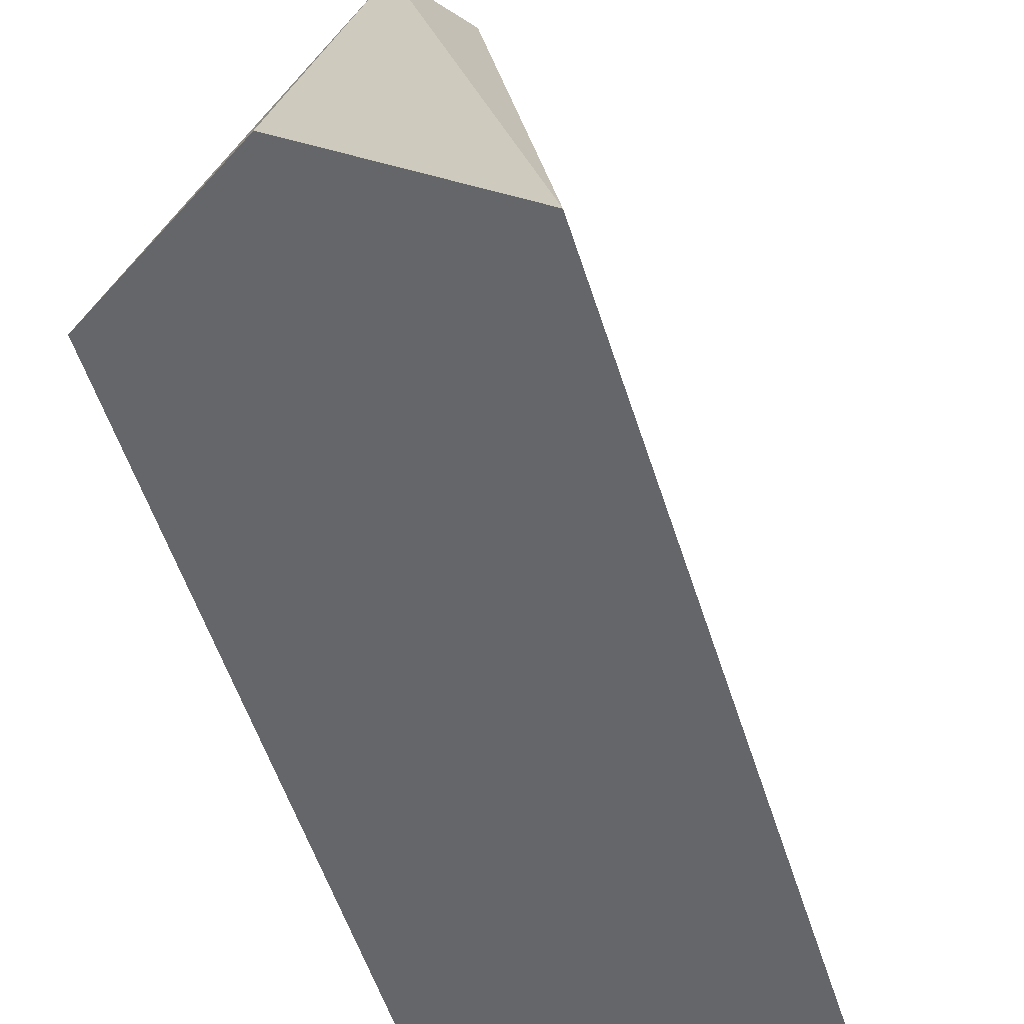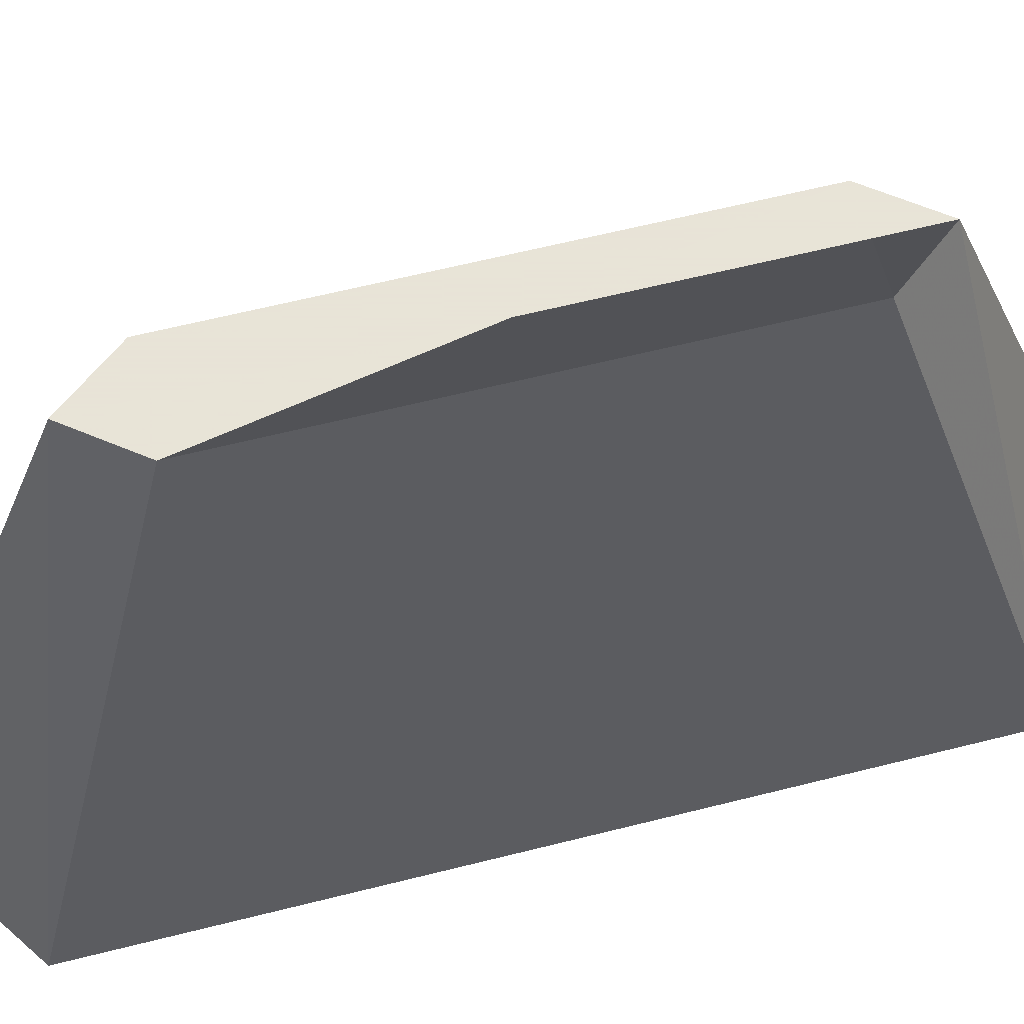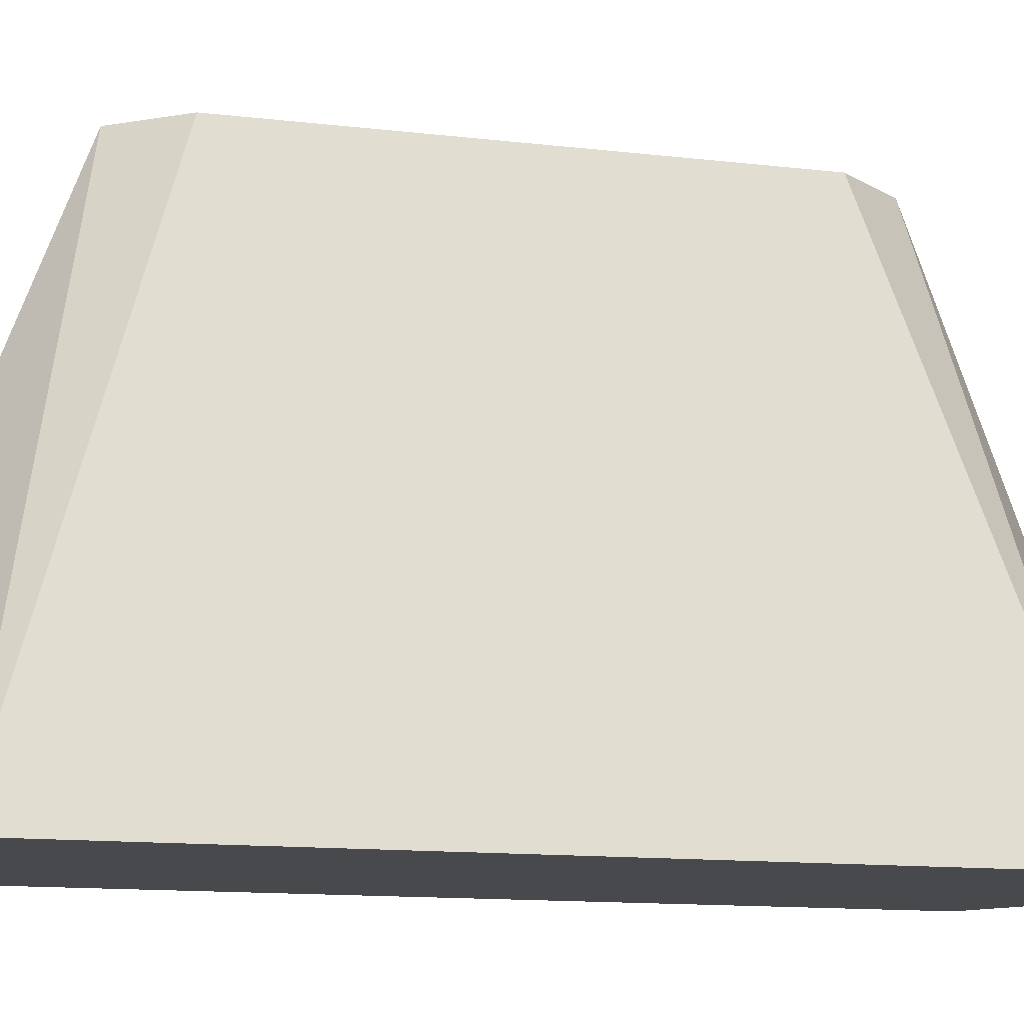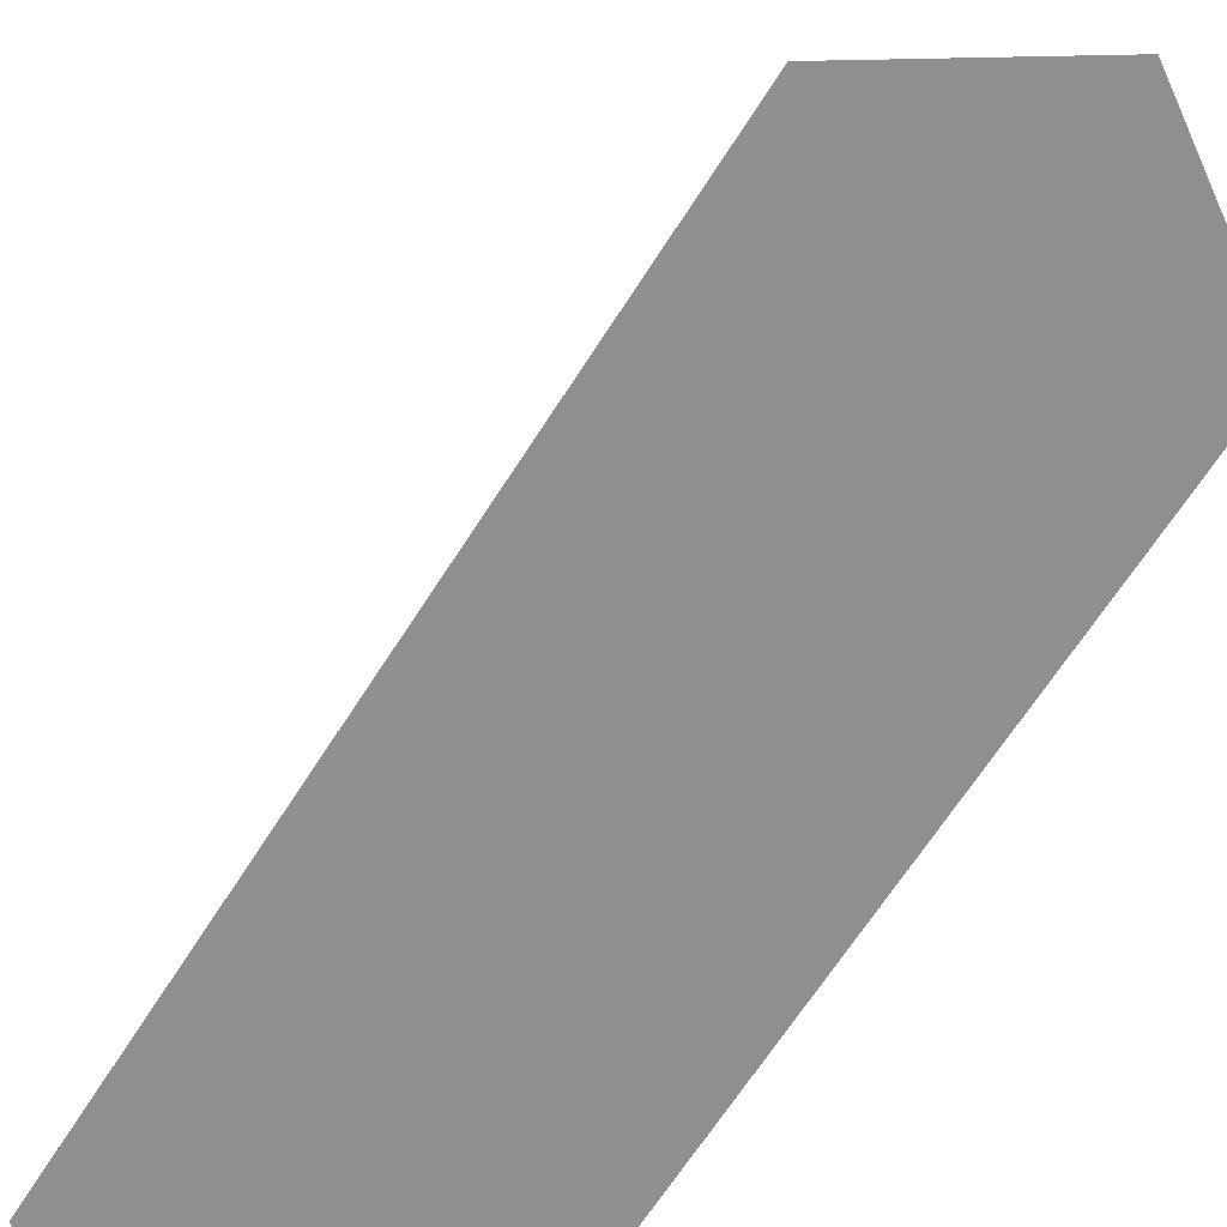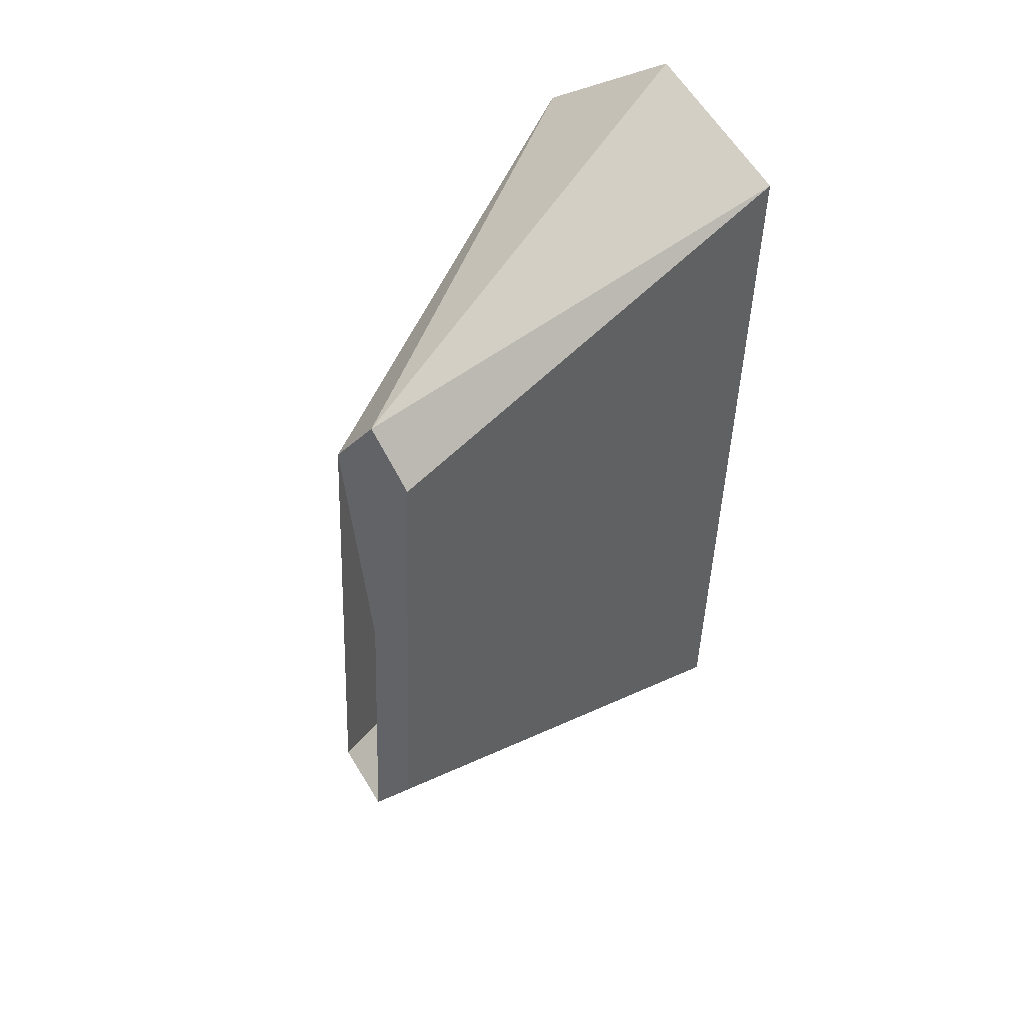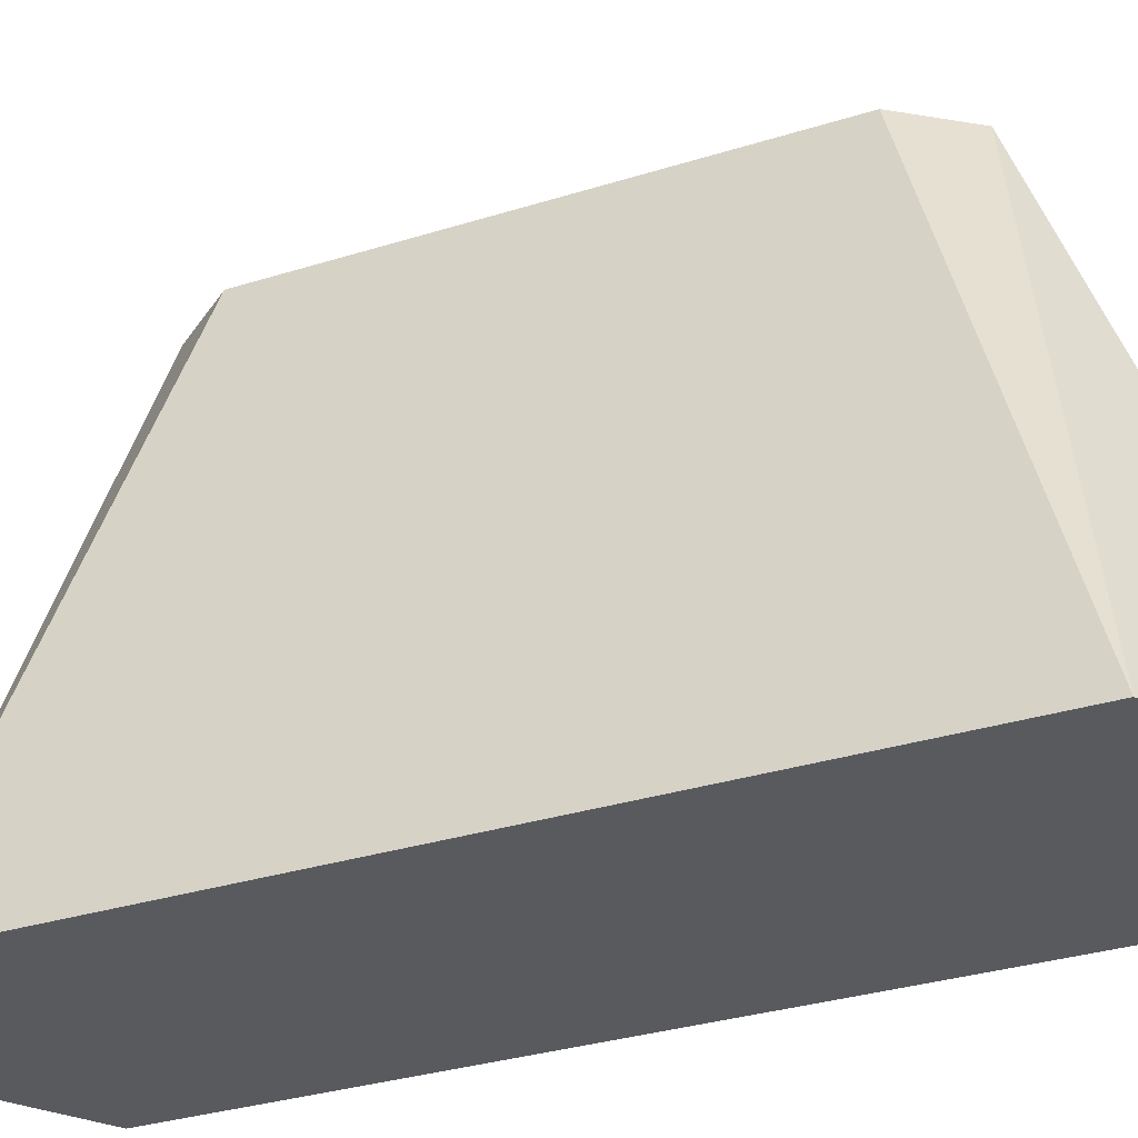
<metadata>
{"format":"obj","ext":"obj","renderer":"f3d","projection":"perspective","resolution":1024,"background":"white","views":[{"elev":-51.8,"azim":14.2,"up":"+Y"},{"elev":61.4,"azim":72.9,"up":"+Y"},{"elev":-12.4,"azim":71.6,"up":"+Y"},{"elev":-65.3,"azim":-34.9,"up":"+Y"},{"elev":40.9,"azim":-143.6,"up":"+Z"},{"elev":-31.1,"azim":-68.2,"up":"+Y"}]}
</metadata>
<code>
v -458.5 42.53 16.41
v -458.4 42.53 13.52
v -458.9 44.43 15.83
v -458.8 44.43 14.07
v -458.9 42.53 13.13
v -458.9 44.43 13.84
v -458.4 42.53 13.52
v -458.8 44.43 14.07
v -458.9 42.53 13.13
v -459.5 42.53 13.47
v -458.9 44.43 13.84
v -459.1 44.43 14.05
v -459.5 42.53 13.47
v -459.6 42.53 16.36
v -459.1 44.43 14.05
v -459.2 44.43 15.81
v -459.1 42.53 16.75
v -459 44.43 16.04
v -459.6 42.53 16.36
v -459.2 44.43 15.81
v -459.1 42.53 16.75
v -458.5 42.53 16.41
v -459 44.43 16.04
v -458.9 44.43 15.83
v -458.5 42.53 16.41
v -459.1 42.53 16.75
v -459 42.53 14.94
v -459.6 42.53 16.36
v -459.5 42.53 13.47
v -458.9 42.53 13.13
v -458.4 42.53 13.52
v -458.5 42.53 16.41
v -458.9 44.43 15.83
v -459 44.43 16.04
v -459 44.43 14.94
v -459.2 44.43 15.81
v -459.1 44.43 14.05
v -458.9 44.43 13.84
v -458.8 44.43 14.07
v -458.9 44.43 15.83
f 1 2 3
f 3 2 4
f 3 4 4
f 4 4 5
f 4 5 5
f 5 5 6
f 5 6 7
f 7 6 8
f 7 8 8
f 8 8 9
f 8 9 9
f 9 9 10
f 9 10 11
f 11 10 12
f 11 12 12
f 12 12 13
f 12 13 13
f 13 13 14
f 13 14 15
f 15 14 16
f 15 16 16
f 16 16 17
f 16 17 17
f 17 17 18
f 17 18 19
f 19 18 20
f 19 20 20
f 20 20 21
f 20 21 21
f 21 21 22
f 21 22 23
f 23 22 24
f 23 24 24
f 24 24 25
f 24 25 25
f 25 25 26
f 25 26 27
f 27 26 28
f 27 28 27
f 27 28 29
f 27 29 27
f 27 29 30
f 27 30 27
f 27 30 31
f 27 31 32
f 32 31 32
f 32 32 33
f 33 32 33
f 33 33 34
f 34 33 35
f 34 35 36
f 36 35 35
f 36 35 37
f 37 35 35
f 37 35 38

</code>
